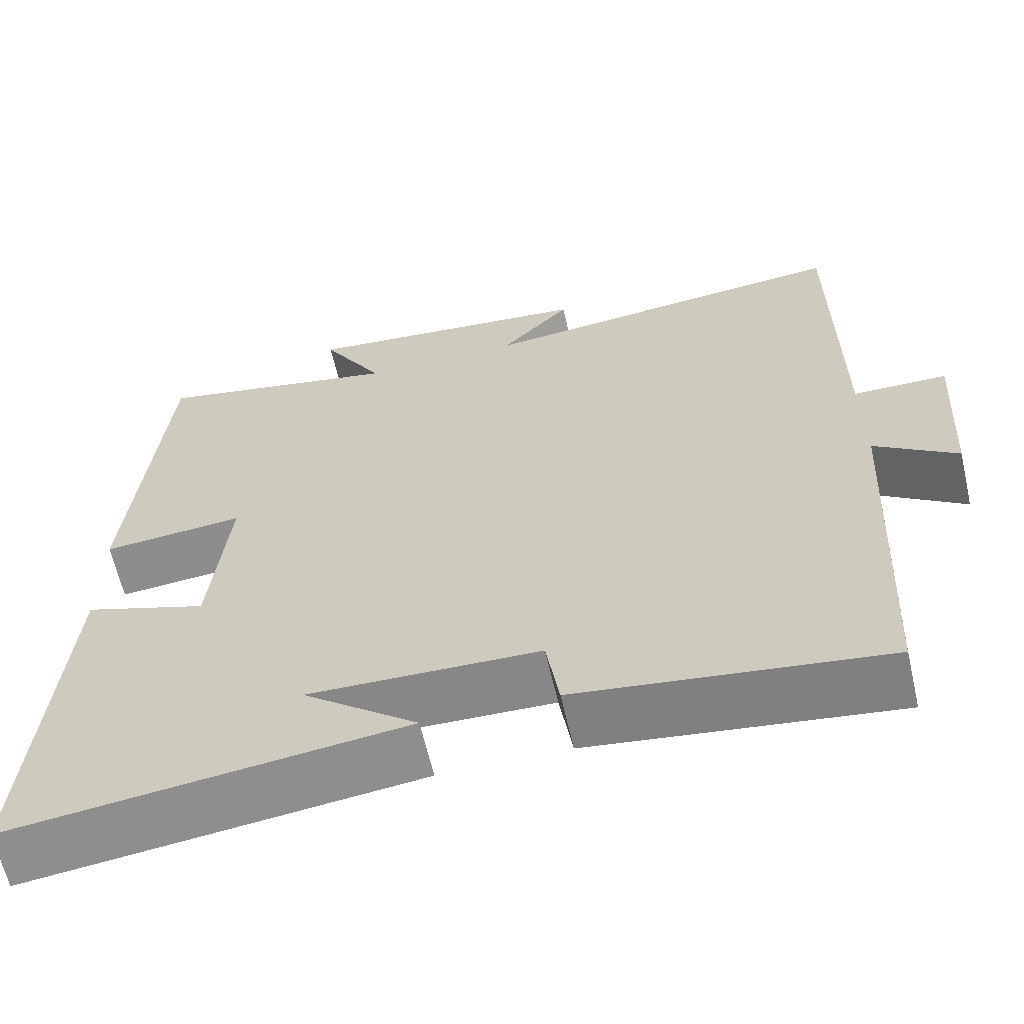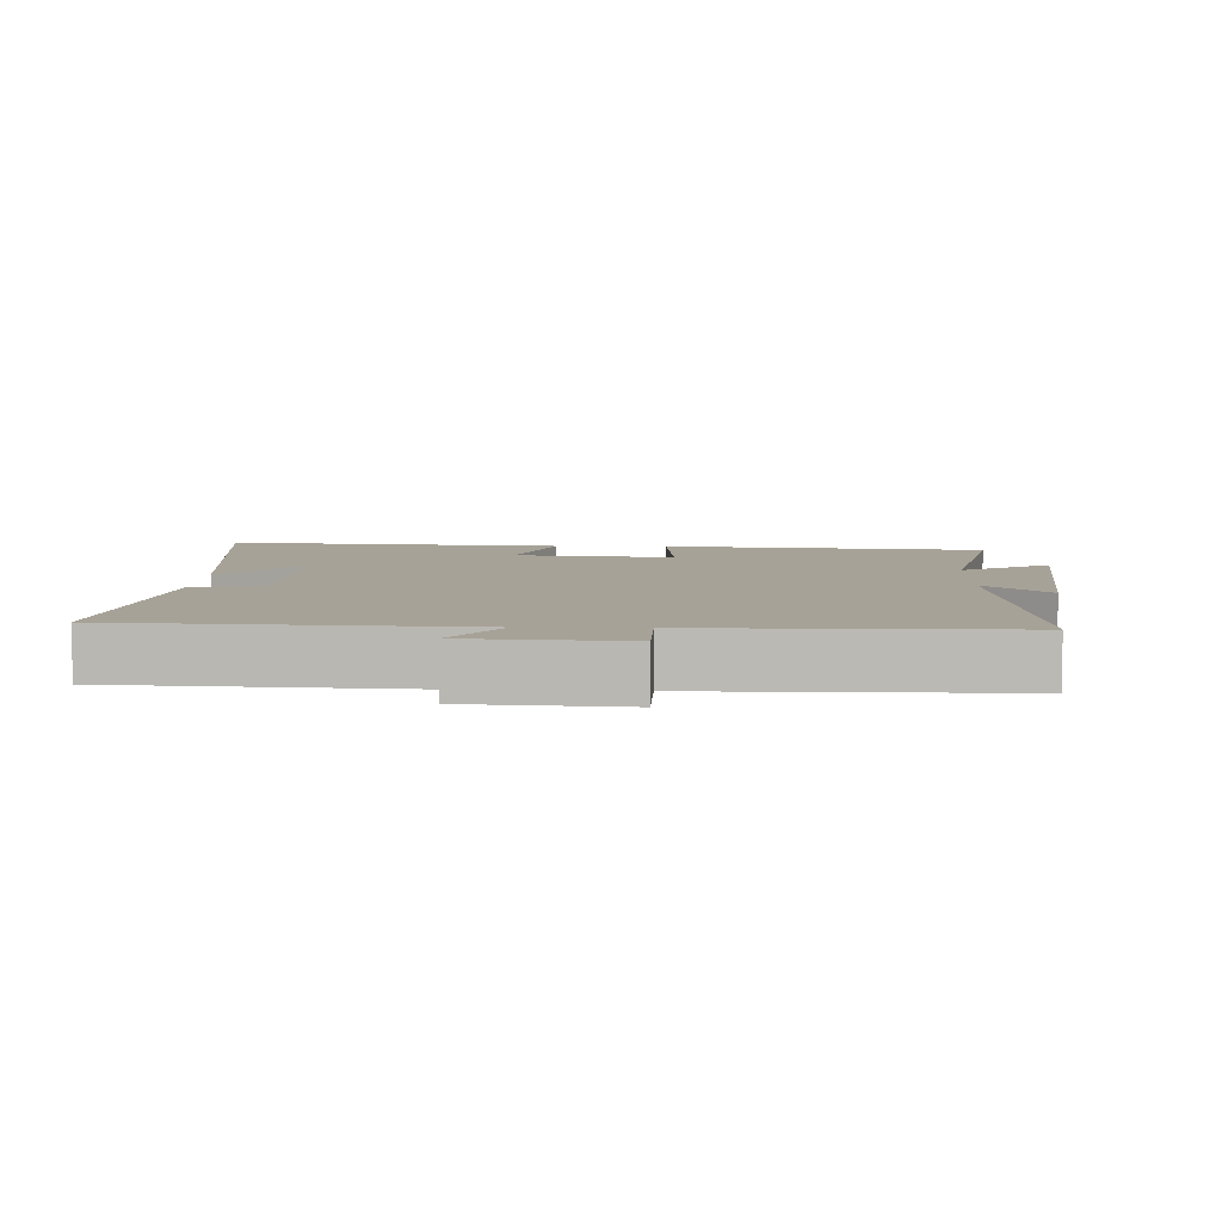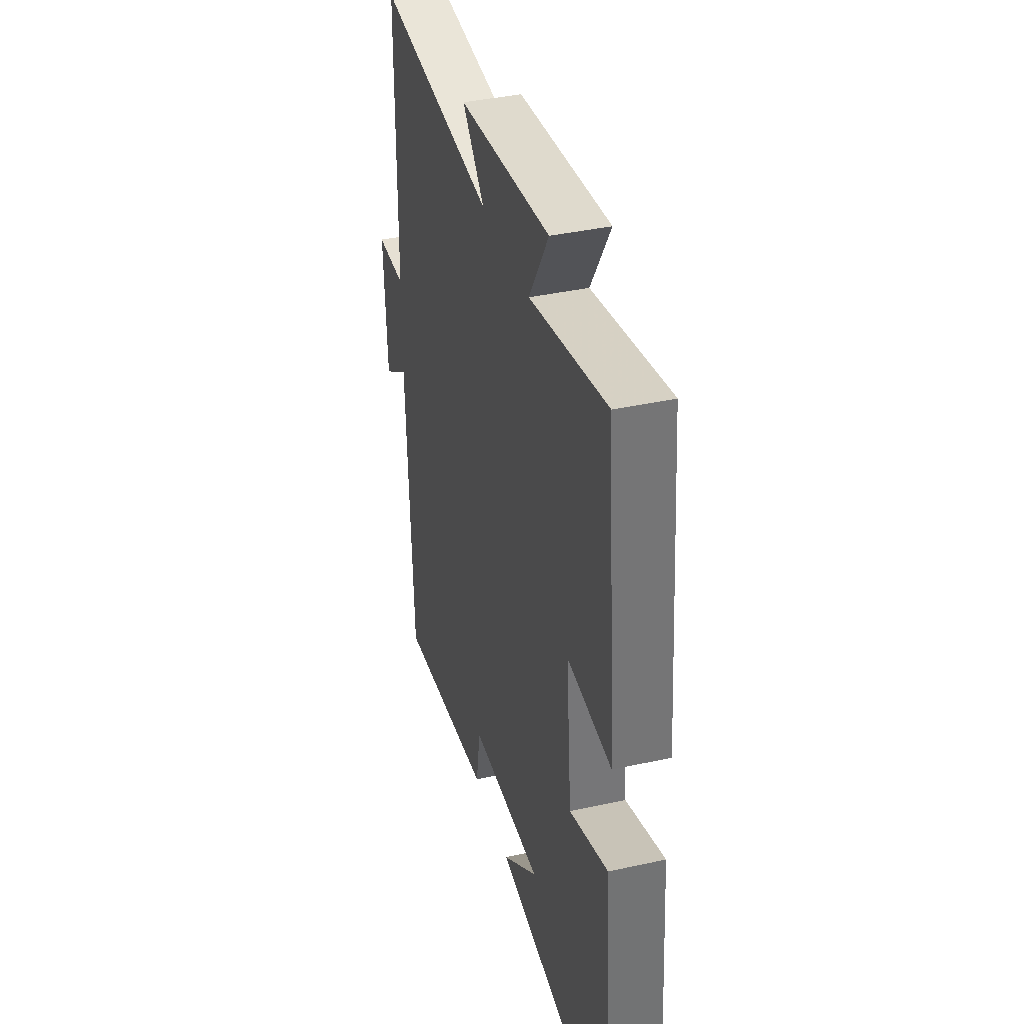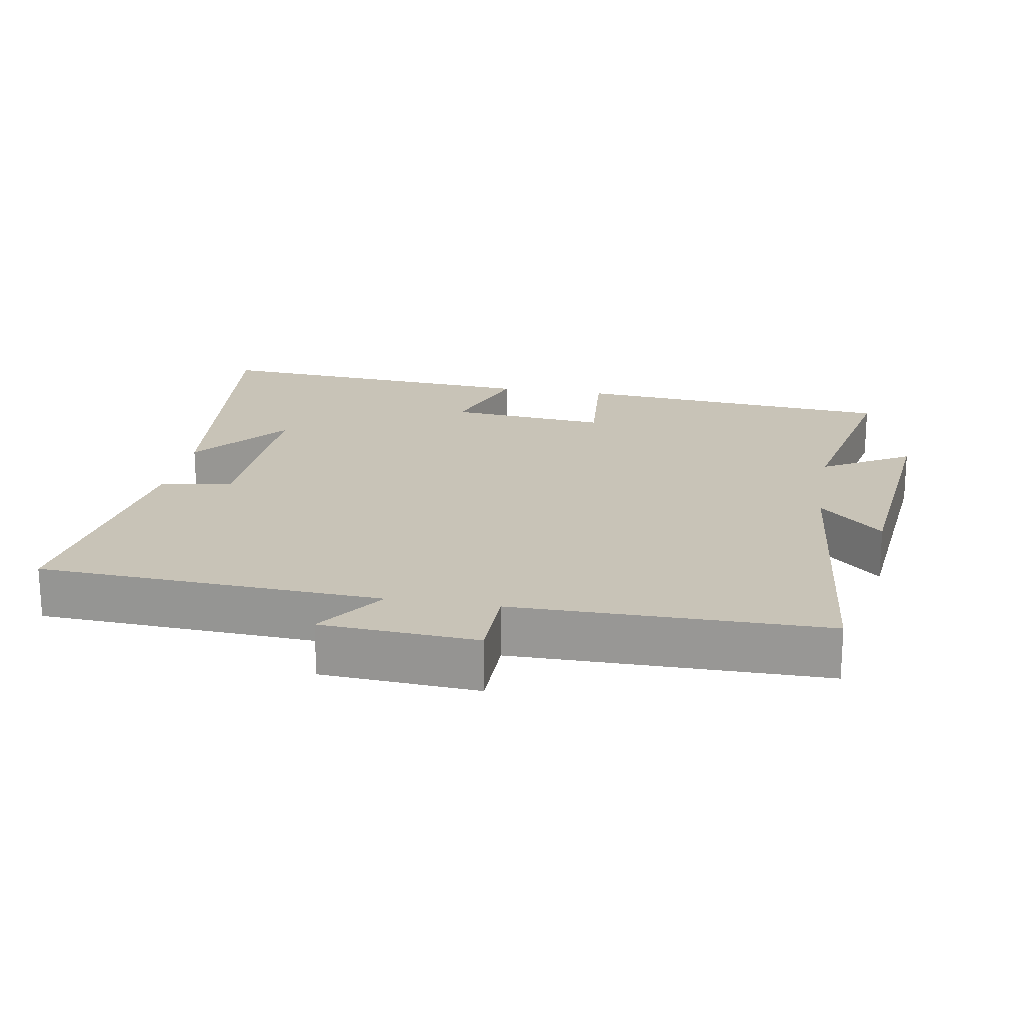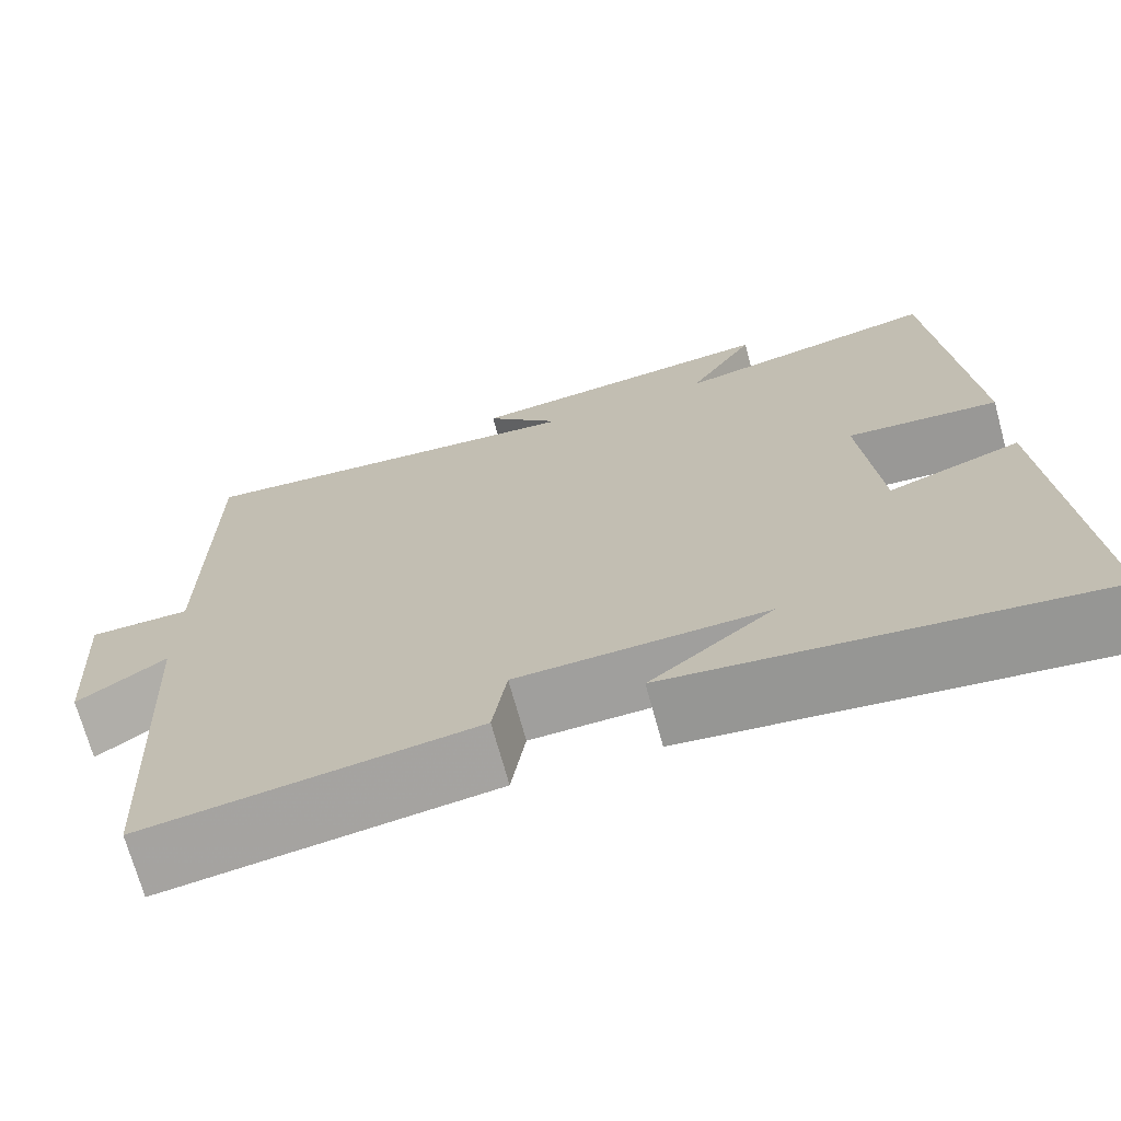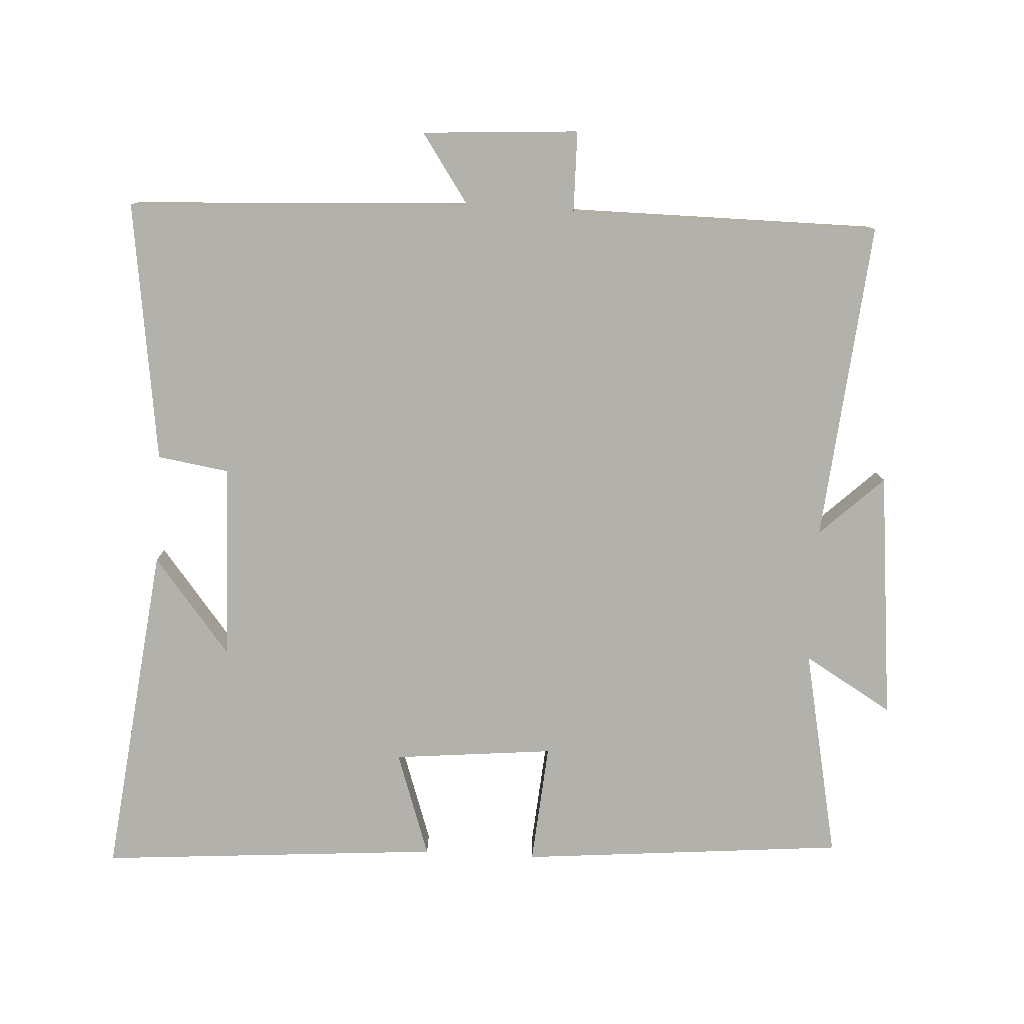
<metadata>
{"format":"obj","ext":"obj","renderer":"f3d","projection":"perspective","resolution":1024,"background":"white","views":[{"elev":-63.1,"azim":-167.1,"up":"+Z"},{"elev":6.6,"azim":-87.7,"up":"+Y"},{"elev":38.9,"azim":74.5,"up":"+Z"},{"elev":19.7,"azim":-80.1,"up":"+Y"},{"elev":-70.7,"azim":15.3,"up":"+Z"},{"elev":-79.1,"azim":-93.1,"up":"+Y"}]}
</metadata>
<code>
v -0.475 0.07 -0.55
v -0.5 0.07 -0.056
v -0.601 0.07 -0.125
v -0.615 0.07 0.099
v -0.5 0.07 0.1
v -0.498 0.07 0.545
v -0.039 0.07 0.5
v -0.125 0.07 0.591
v 0.233 0.07 0.627
v 0.157 0.07 0.5
v 0.459 0.07 0.561
v 0.5 0.07 0.095
v 0.327 0.07 0.11
v 0.349 0.07 -0.12
v 0.5 0.07 -0.069
v 0.537 0.07 -0.558
v 0.057 0.07 -0.5
v 0.197 0.07 -0.389
v -0.085 0.07 -0.397
v -0.101 0.07 -0.5
v -0.475 0 -0.55
v -0.5 0 -0.056
v -0.601 0 -0.125
v -0.615 0 0.099
v -0.5 0 0.1
v -0.498 0 0.545
v -0.039 0 0.5
v -0.125 0 0.591
v 0.233 0 0.627
v 0.157 0 0.5
v 0.459 0 0.561
v 0.5 0 0.095
v 0.327 0 0.11
v 0.349 0 -0.12
v 0.5 0 -0.069
v 0.537 0 -0.558
v 0.057 0 -0.5
v 0.197 0 -0.389
v -0.085 0 -0.397
v -0.101 0 -0.5
f 19 20 1 2
f 18 19 2
f 16 17 18
f 14 15 16 18
f 13 14 18 2
f 10 11 12 13
f 10 13 2
f 7 8 9 10
f 7 10 2 3
f 5 6 7
f 5 7 3
f 3 4 5
f 22 21 40 39
f 22 39 38
f 38 37 36
f 38 36 35 34
f 22 38 34 33
f 33 32 31 30
f 22 33 30
f 30 29 28 27
f 23 22 30 27
f 27 26 25
f 23 27 25
f 25 24 23
f 1 21 22 2
f 2 22 23 3
f 3 23 24 4
f 4 24 25 5
f 5 25 26 6
f 6 26 27 7
f 7 27 28 8
f 8 28 29 9
f 9 29 30 10
f 10 30 31 11
f 11 31 32 12
f 12 32 33 13
f 13 33 34 14
f 14 34 35 15
f 15 35 36 16
f 16 36 37 17
f 17 37 38 18
f 18 38 39 19
f 19 39 40 20
f 20 40 21 1

</code>
